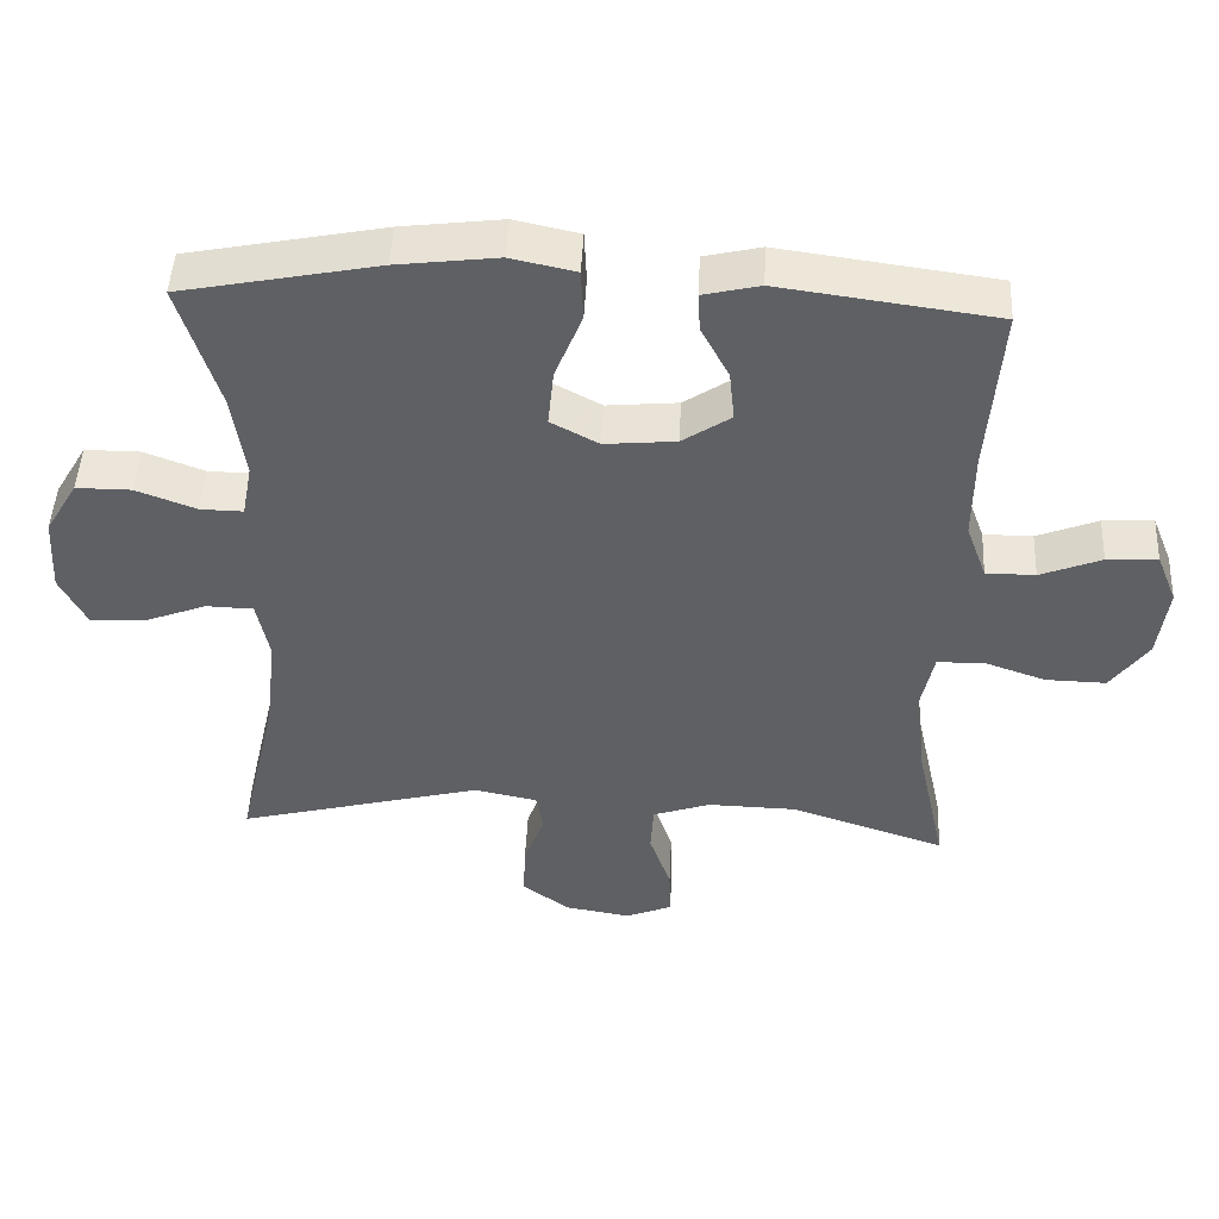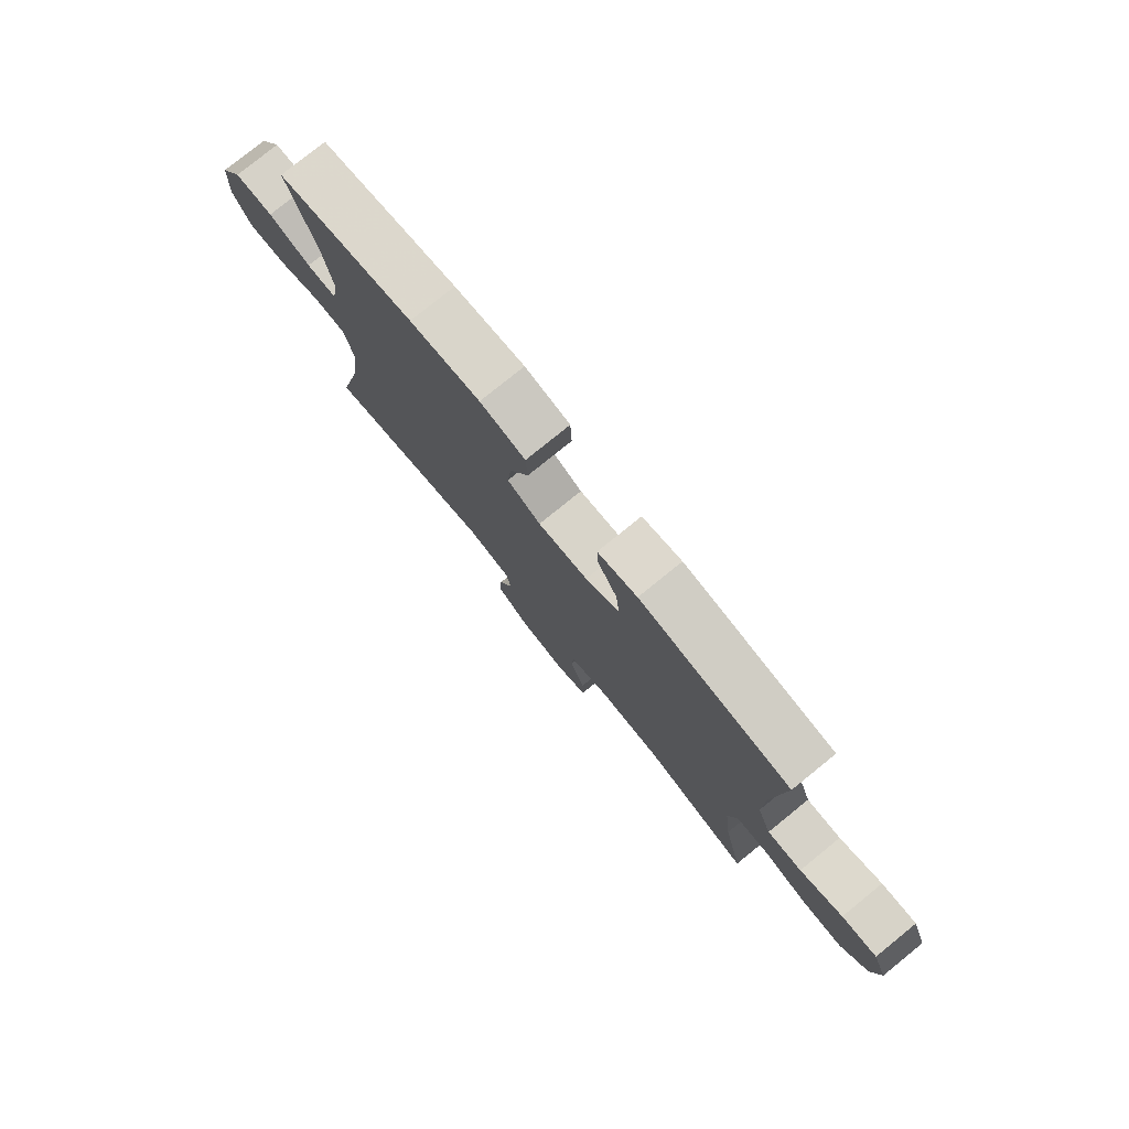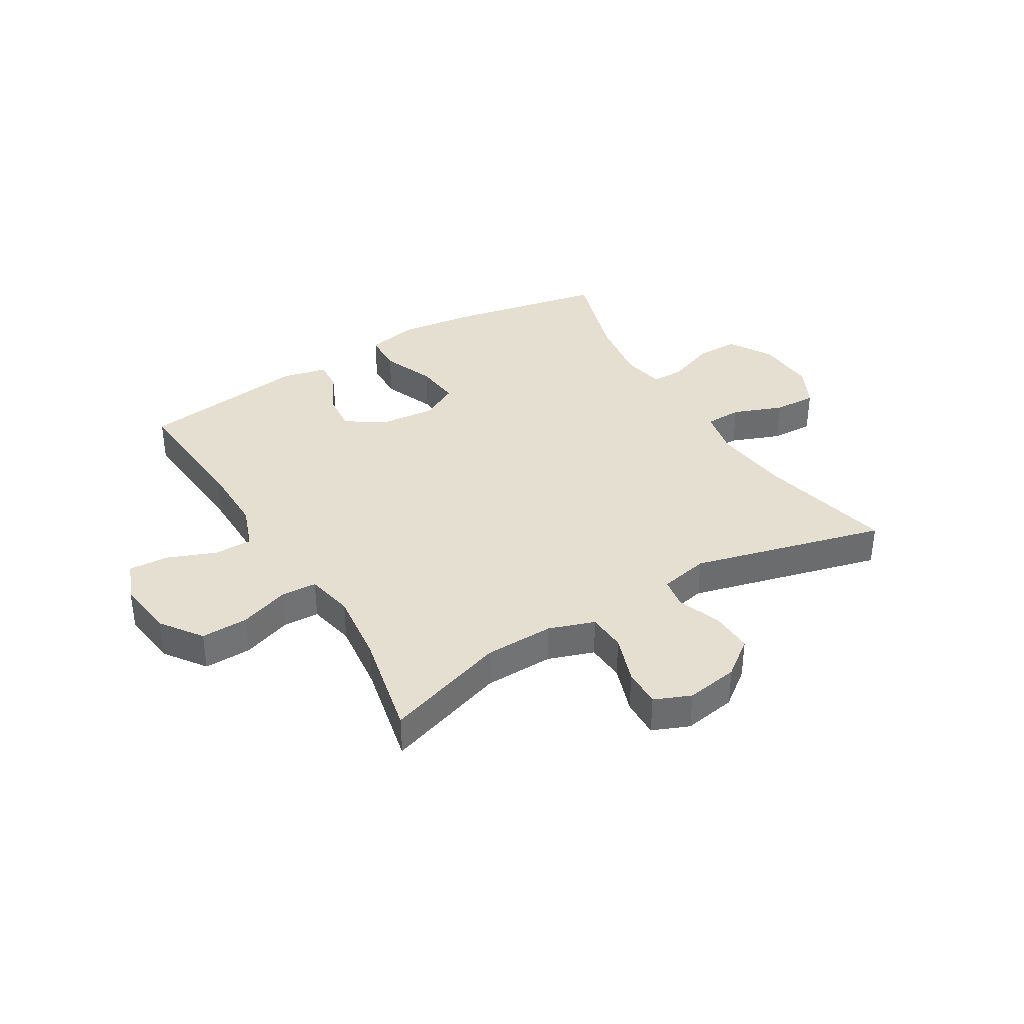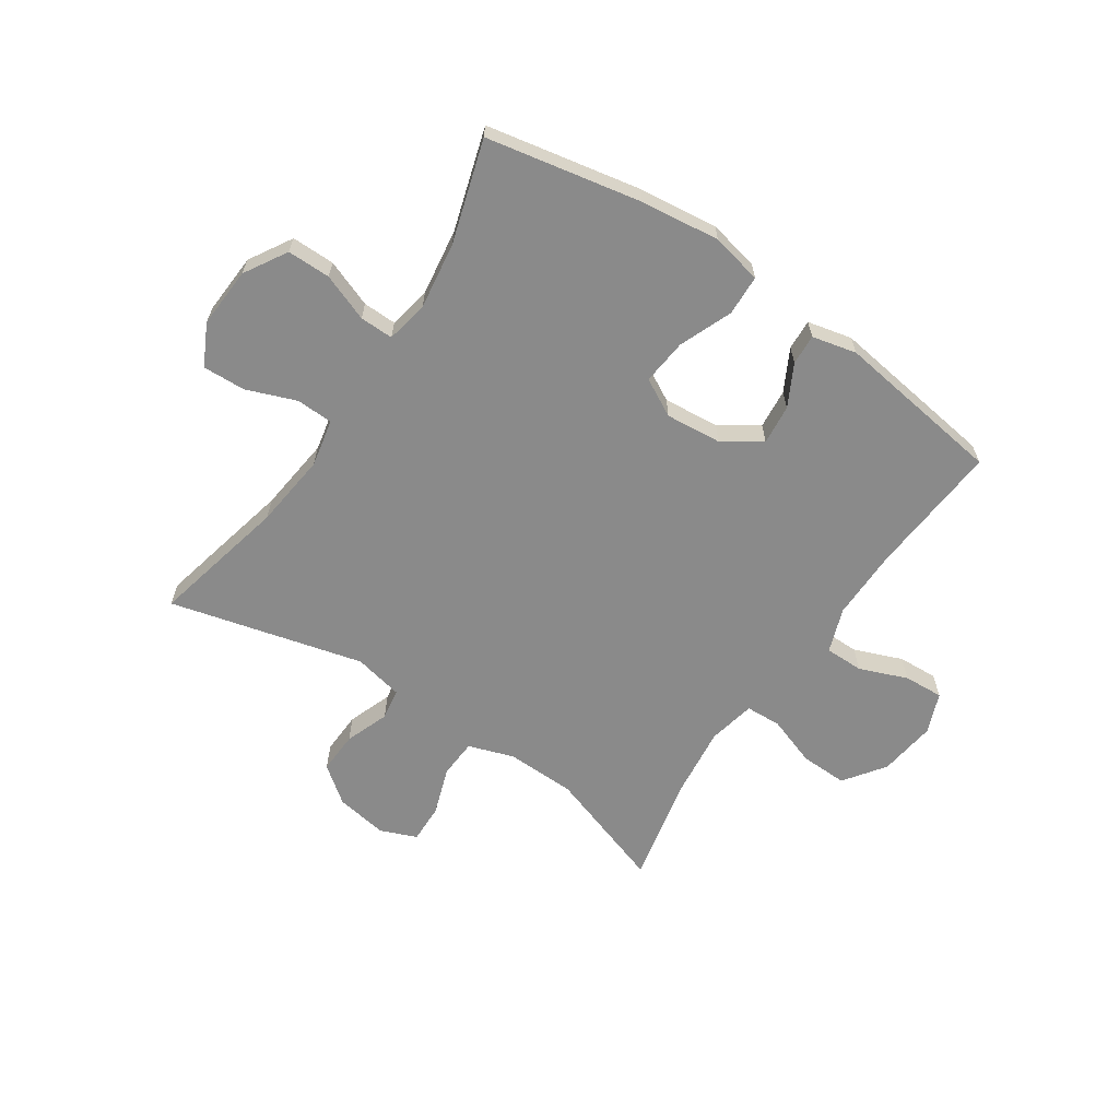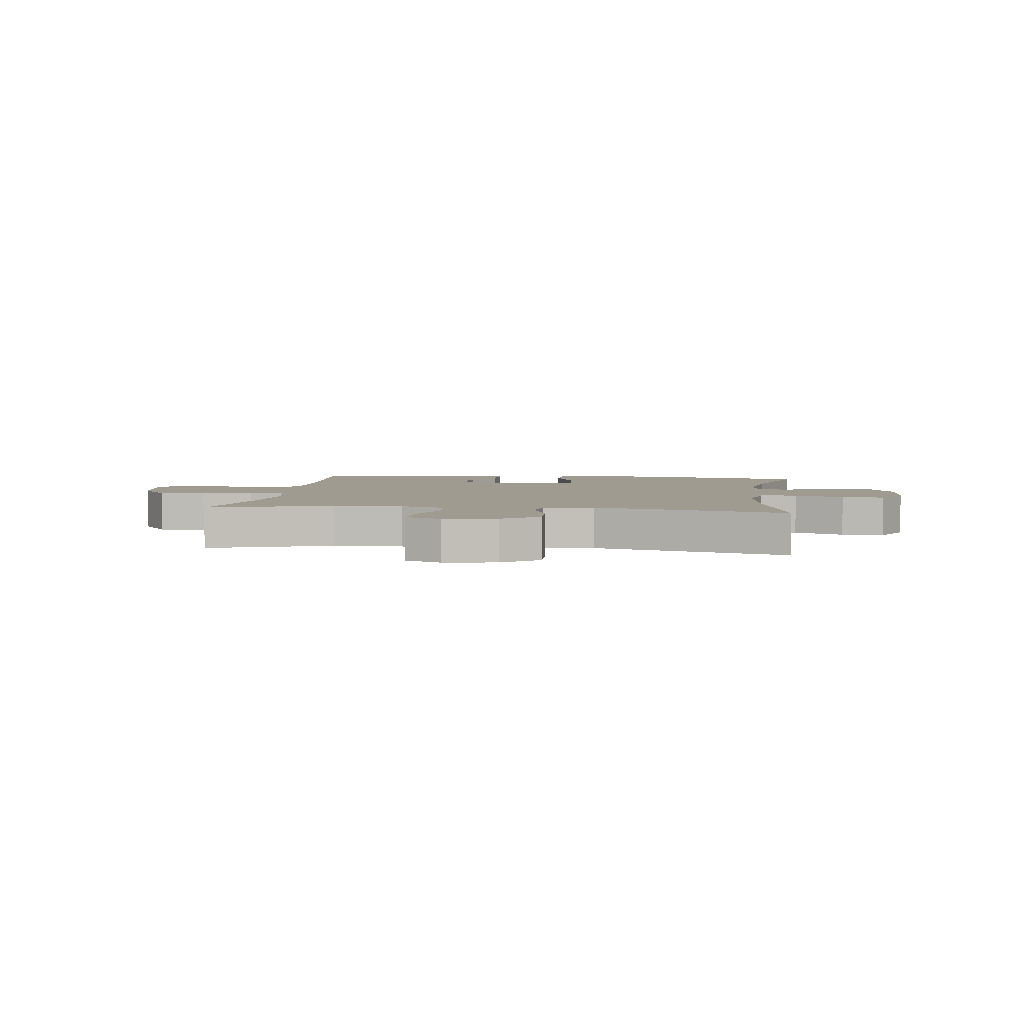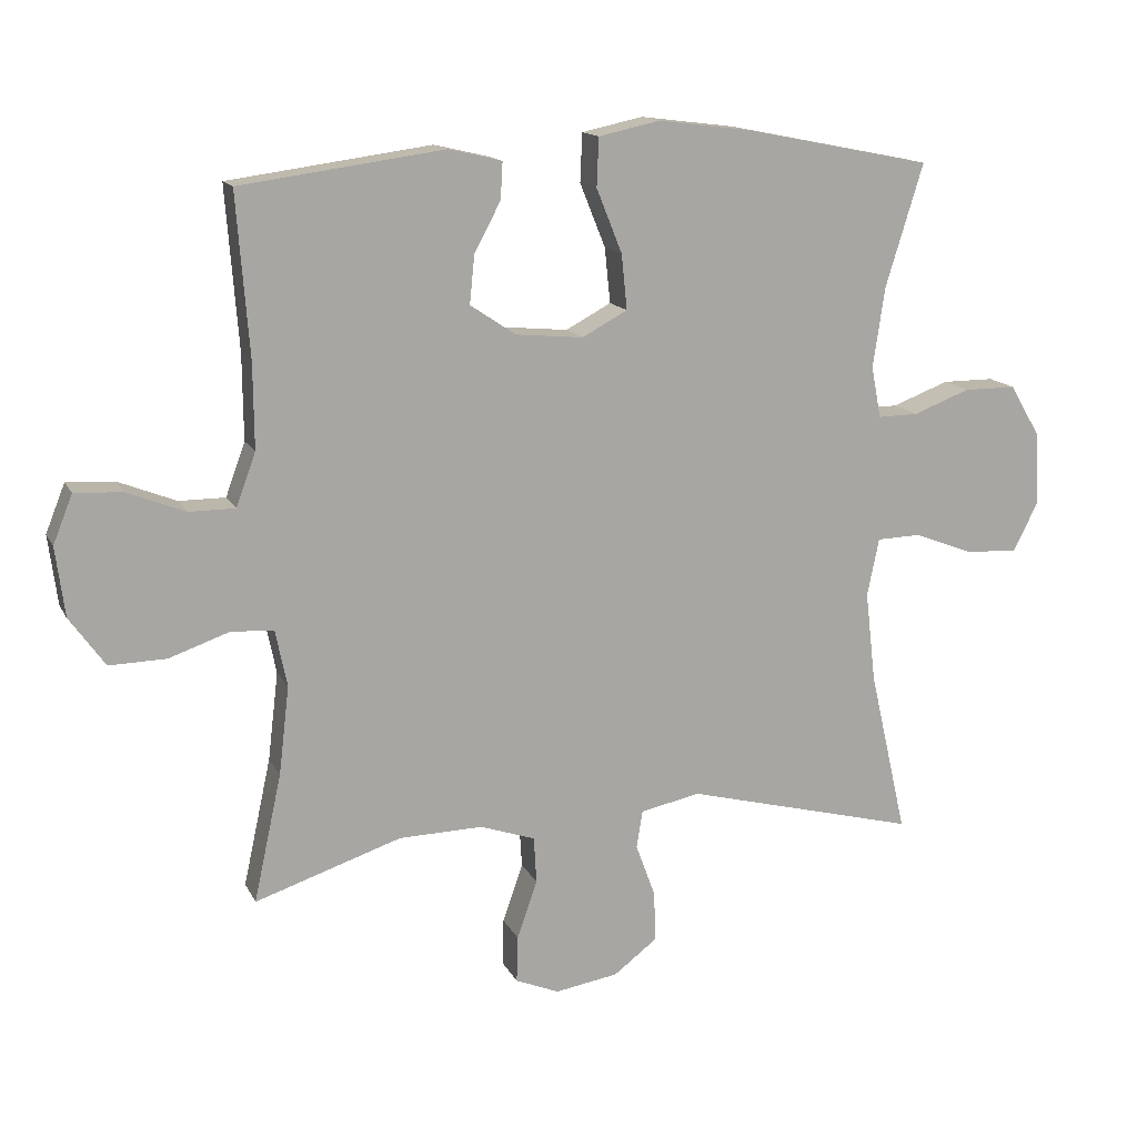
<metadata>
{"format":"obj","ext":"obj","renderer":"f3d","projection":"perspective","resolution":1024,"background":"white","views":[{"elev":47.2,"azim":2.8,"up":"+Z"},{"elev":78.4,"azim":51.0,"up":"+Z"},{"elev":36.8,"azim":149.0,"up":"+Y"},{"elev":-63.5,"azim":-34.0,"up":"+Y"},{"elev":4.2,"azim":-172.4,"up":"+Y"},{"elev":14.3,"azim":161.3,"up":"+Z"}]}
</metadata>
<code>
v 0.5 0.07 0.5
v 0.482 0.07 0.267
v 0.481 0.07 0.145
v 0.509 0.07 0.068
v 0.576 0.07 0.068
v 0.659 0.07 0.101
v 0.728 0.07 0.105
v 0.756 0.07 0.035
v 0.743 0.07 -0.065
v 0.692 0.07 -0.136
v 0.61 0.07 -0.134
v 0.524 0.07 -0.104
v 0.462 0.07 -0.107
v 0.445 0.07 -0.189
v 0.46 0.07 -0.316
v 0.5 0.07 -0.5
v 0.289 0.07 -0.43
v 0.168 0.07 -0.427
v 0.089 0.07 -0.454
v 0.085 0.07 -0.521
v 0.114 0.07 -0.605
v 0.116 0.07 -0.672
v 0.053 0.07 -0.698
v -0.038 0.07 -0.683
v -0.101 0.07 -0.635
v -0.098 0.07 -0.562
v -0.07 0.07 -0.486
v -0.079 0.07 -0.432
v -0.165 0.07 -0.414
v -0.5 0.07 -0.5
v -0.446 0.07 -0.263
v -0.431 0.07 -0.133
v -0.448 0.07 -0.05
v -0.512 0.07 -0.048
v -0.598 0.07 -0.081
v -0.672 0.07 -0.084
v -0.708 0.07 -0.013
v -0.702 0.07 0.092
v -0.658 0.07 0.166
v -0.583 0.07 0.166
v -0.501 0.07 0.135
v -0.443 0.07 0.134
v -0.429 0.07 0.208
v -0.446 0.07 0.324
v -0.5 0.07 0.5
v -0.233 0.07 0.553
v -0.096 0.07 0.57
v -0.008 0.07 0.551
v -0.005 0.07 0.481
v -0.042 0.07 0.389
v -0.05 0.07 0.31
v 0.015 0.07 0.275
v 0.112 0.07 0.284
v 0.178 0.07 0.328
v 0.171 0.07 0.397
v 0.133 0.07 0.469
v 0.13 0.07 0.522
v 0.207 0.07 0.54
v 0.5 0 0.5
v 0.482 0 0.267
v 0.481 0 0.145
v 0.509 0 0.068
v 0.576 0 0.068
v 0.659 0 0.101
v 0.728 0 0.105
v 0.756 0 0.035
v 0.743 0 -0.065
v 0.692 0 -0.136
v 0.61 0 -0.134
v 0.524 0 -0.104
v 0.462 0 -0.107
v 0.445 0 -0.189
v 0.46 0 -0.316
v 0.5 0 -0.5
v 0.289 0 -0.43
v 0.168 0 -0.427
v 0.089 0 -0.454
v 0.085 0 -0.521
v 0.114 0 -0.605
v 0.116 0 -0.672
v 0.053 0 -0.698
v -0.038 0 -0.683
v -0.101 0 -0.635
v -0.098 0 -0.562
v -0.07 0 -0.486
v -0.079 0 -0.432
v -0.165 0 -0.414
v -0.5 0 -0.5
v -0.446 0 -0.263
v -0.431 0 -0.133
v -0.448 0 -0.05
v -0.512 0 -0.048
v -0.598 0 -0.081
v -0.672 0 -0.084
v -0.708 0 -0.013
v -0.702 0 0.092
v -0.658 0 0.166
v -0.583 0 0.166
v -0.501 0 0.135
v -0.443 0 0.134
v -0.429 0 0.208
v -0.446 0 0.324
v -0.5 0 0.5
v -0.233 0 0.553
v -0.096 0 0.57
v -0.008 0 0.551
v -0.005 0 0.481
v -0.042 0 0.389
v -0.05 0 0.31
v 0.015 0 0.275
v 0.112 0 0.284
v 0.178 0 0.328
v 0.171 0 0.397
v 0.133 0 0.469
v 0.13 0 0.522
v 0.207 0 0.54
f 58 1 2
f 57 58 2
f 56 57 2
f 55 56 2
f 54 55 2 3
f 53 54 3 4
f 52 53 4
f 48 49 50
f 47 48 50
f 46 47 50
f 45 46 50
f 44 45 50
f 43 44 50 51
f 42 43 51 52
f 39 40 41
f 38 39 41
f 37 38 41
f 36 37 41
f 35 36 41
f 34 35 41
f 33 34 41 42
f 42 52 4
f 33 42 4
f 32 33 4
f 29 30 31
f 32 4 5
f 31 32 5
f 29 31 5
f 28 29 5
f 25 26 27
f 24 25 27
f 23 24 27
f 22 23 27
f 21 22 27
f 20 21 27
f 19 20 27 28
f 15 16 17
f 14 15 17 18
f 18 19 28
f 14 18 28
f 13 14 28
f 10 11 12
f 9 10 12
f 8 9 12 13
f 5 6 7
f 28 5 7
f 13 28 7
f 7 8 13
f 60 59 116
f 60 116 115
f 60 115 114
f 60 114 113
f 61 60 113 112
f 62 61 112 111
f 62 111 110
f 108 107 106
f 108 106 105
f 108 105 104
f 108 104 103
f 108 103 102
f 109 108 102 101
f 110 109 101 100
f 99 98 97
f 99 97 96
f 99 96 95
f 99 95 94
f 99 94 93
f 99 93 92
f 100 99 92 91
f 62 110 100
f 62 100 91
f 62 91 90
f 89 88 87
f 63 62 90
f 63 90 89
f 63 89 87
f 63 87 86
f 85 84 83
f 85 83 82
f 85 82 81
f 85 81 80
f 85 80 79
f 85 79 78
f 86 85 78 77
f 75 74 73
f 76 75 73 72
f 86 77 76
f 86 76 72
f 86 72 71
f 70 69 68
f 70 68 67
f 71 70 67 66
f 65 64 63
f 65 63 86
f 65 86 71
f 71 66 65
f 1 59 60 2
f 2 60 61 3
f 3 61 62 4
f 4 62 63 5
f 5 63 64 6
f 6 64 65 7
f 7 65 66 8
f 8 66 67 9
f 9 67 68 10
f 10 68 69 11
f 11 69 70 12
f 12 70 71 13
f 13 71 72 14
f 14 72 73 15
f 15 73 74 16
f 16 74 75 17
f 17 75 76 18
f 18 76 77 19
f 19 77 78 20
f 20 78 79 21
f 21 79 80 22
f 22 80 81 23
f 23 81 82 24
f 24 82 83 25
f 25 83 84 26
f 26 84 85 27
f 27 85 86 28
f 28 86 87 29
f 29 87 88 30
f 30 88 89 31
f 31 89 90 32
f 32 90 91 33
f 33 91 92 34
f 34 92 93 35
f 35 93 94 36
f 36 94 95 37
f 37 95 96 38
f 38 96 97 39
f 39 97 98 40
f 40 98 99 41
f 41 99 100 42
f 42 100 101 43
f 43 101 102 44
f 44 102 103 45
f 45 103 104 46
f 46 104 105 47
f 47 105 106 48
f 48 106 107 49
f 49 107 108 50
f 50 108 109 51
f 51 109 110 52
f 52 110 111 53
f 53 111 112 54
f 54 112 113 55
f 55 113 114 56
f 56 114 115 57
f 57 115 116 58
f 58 116 59 1

</code>
